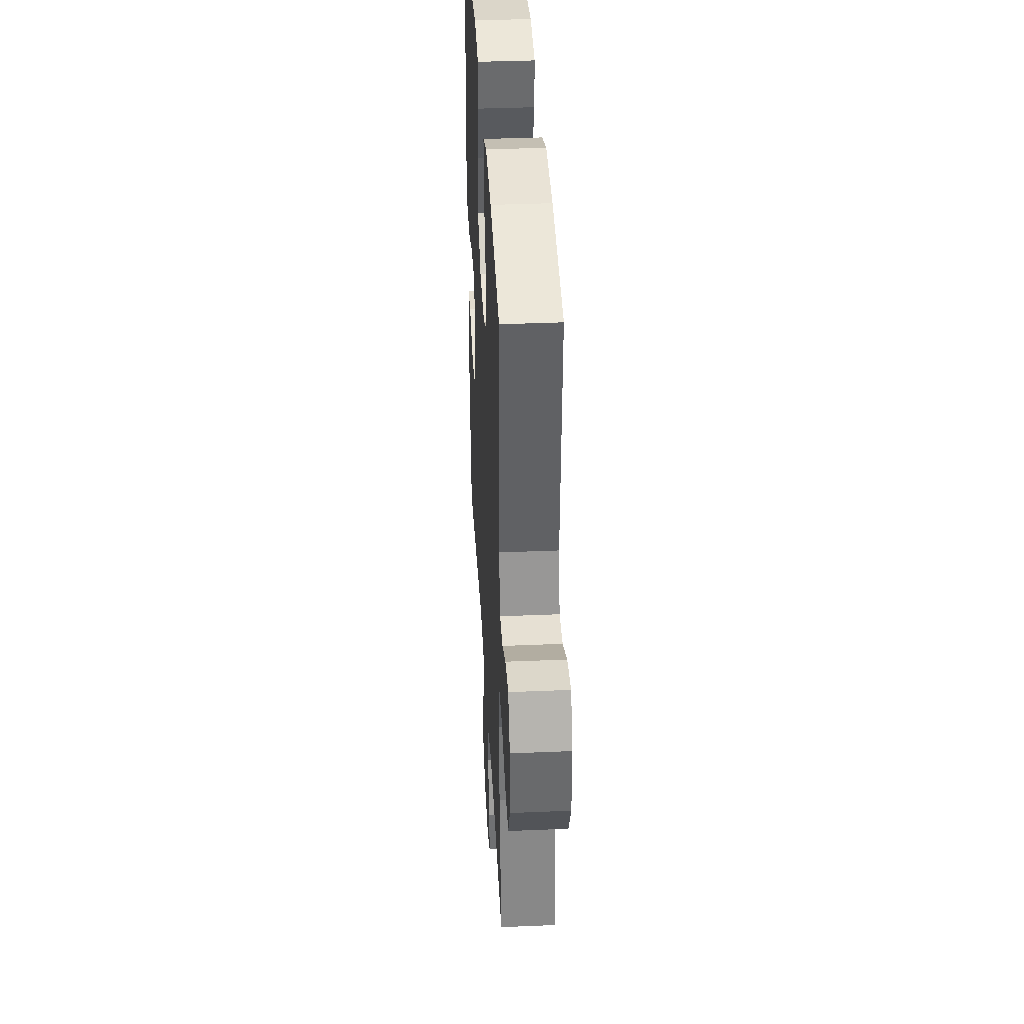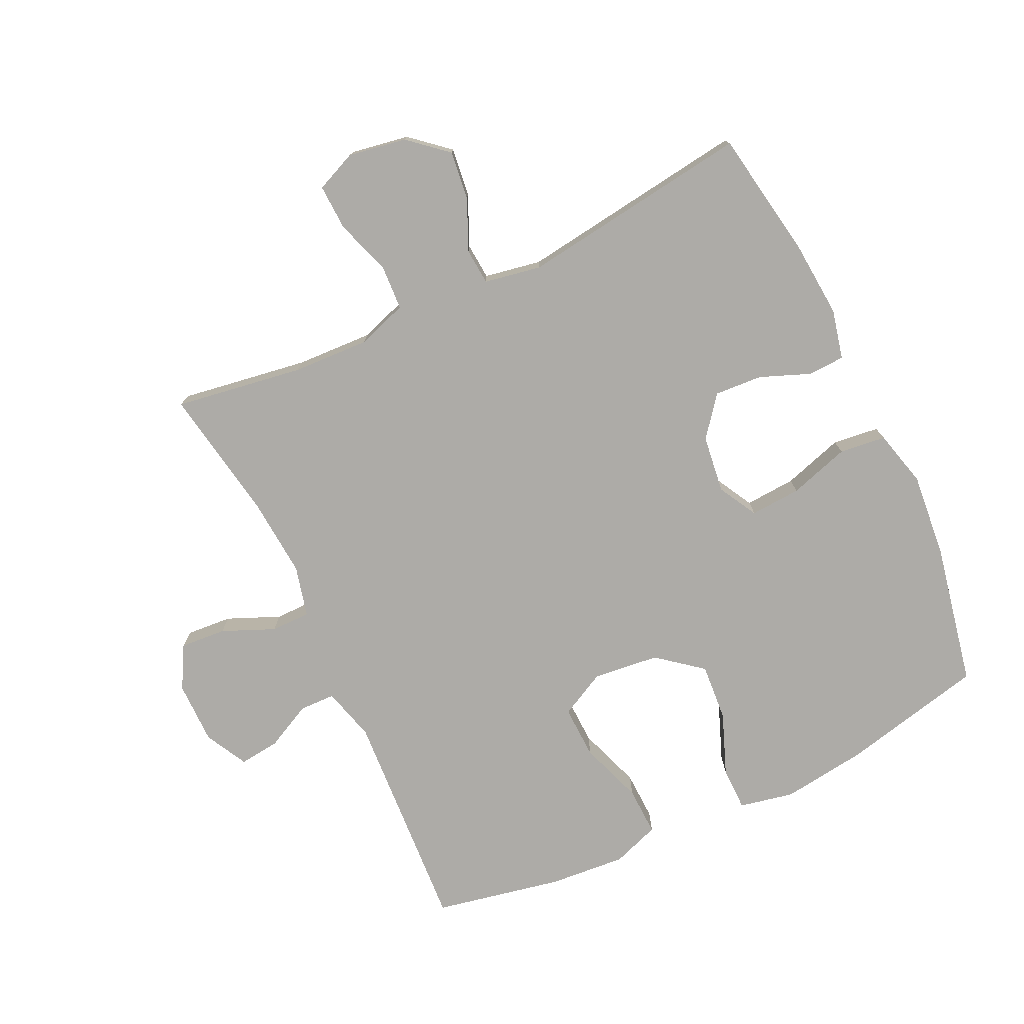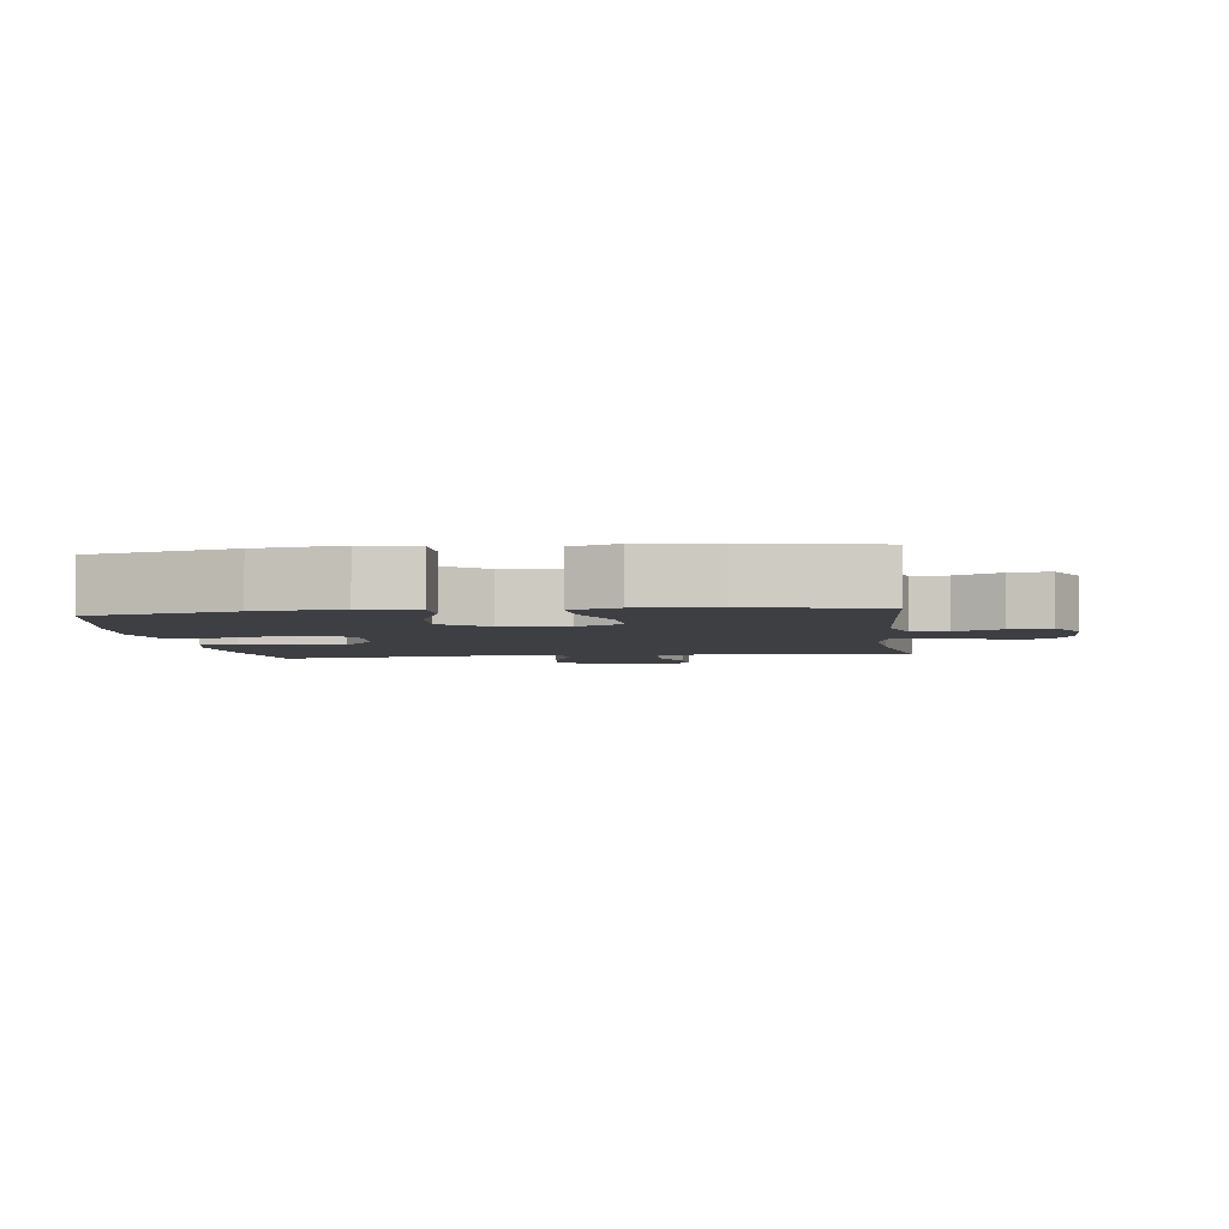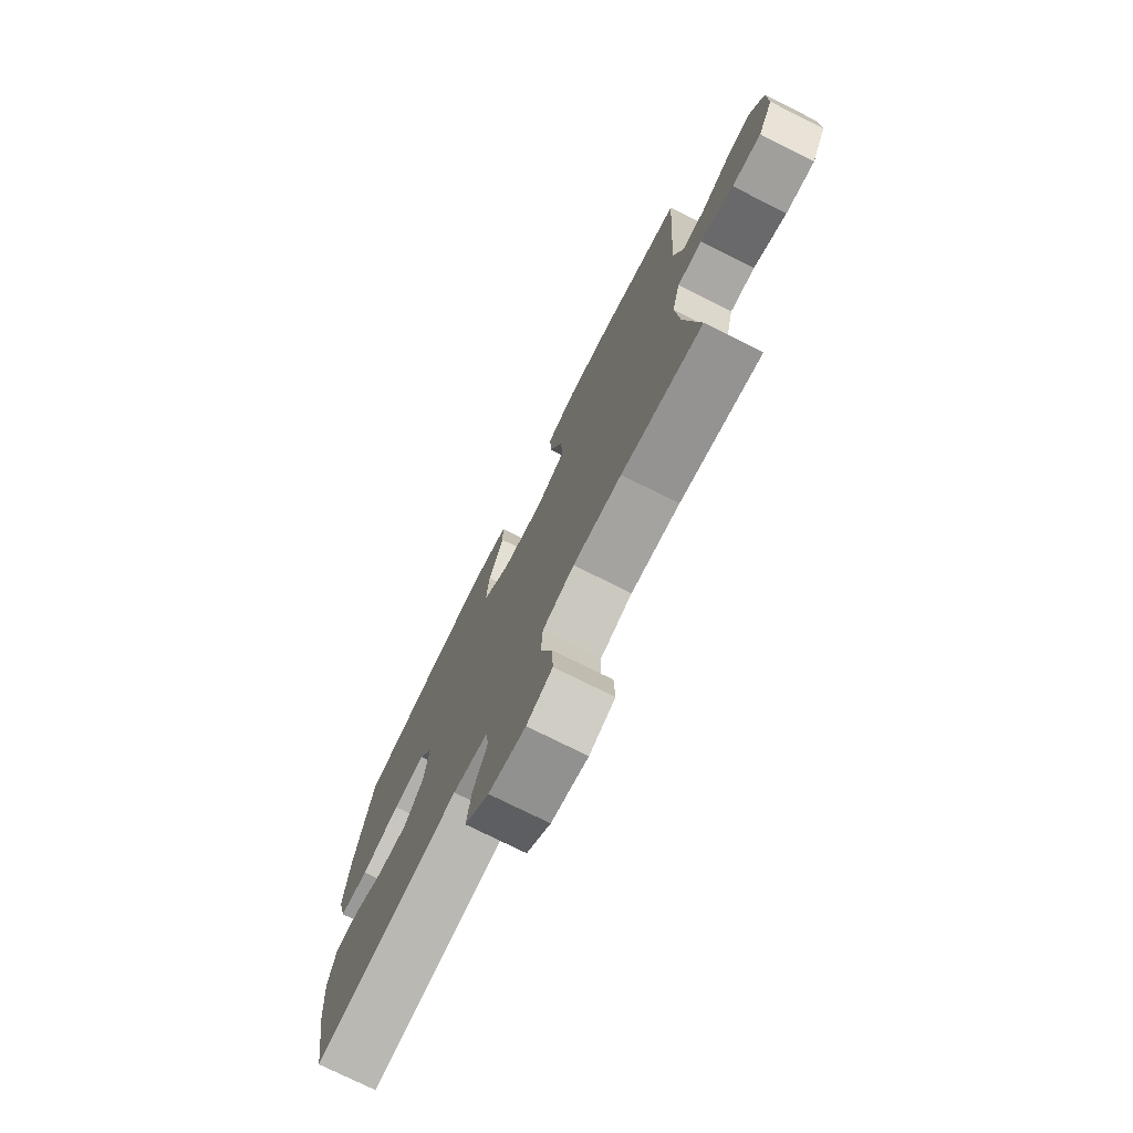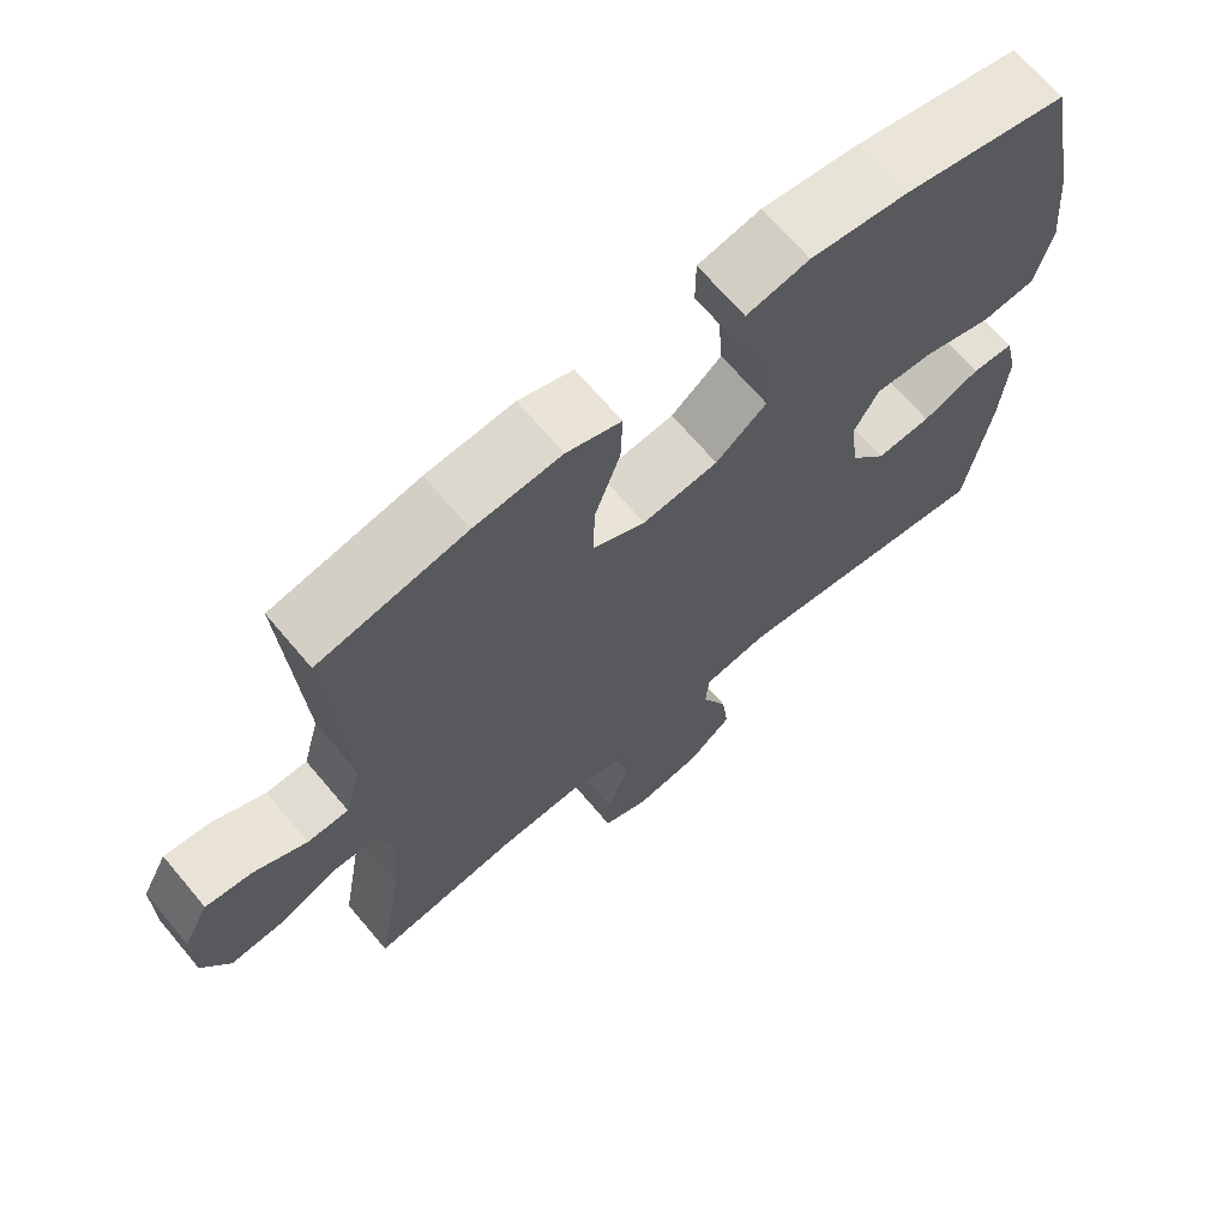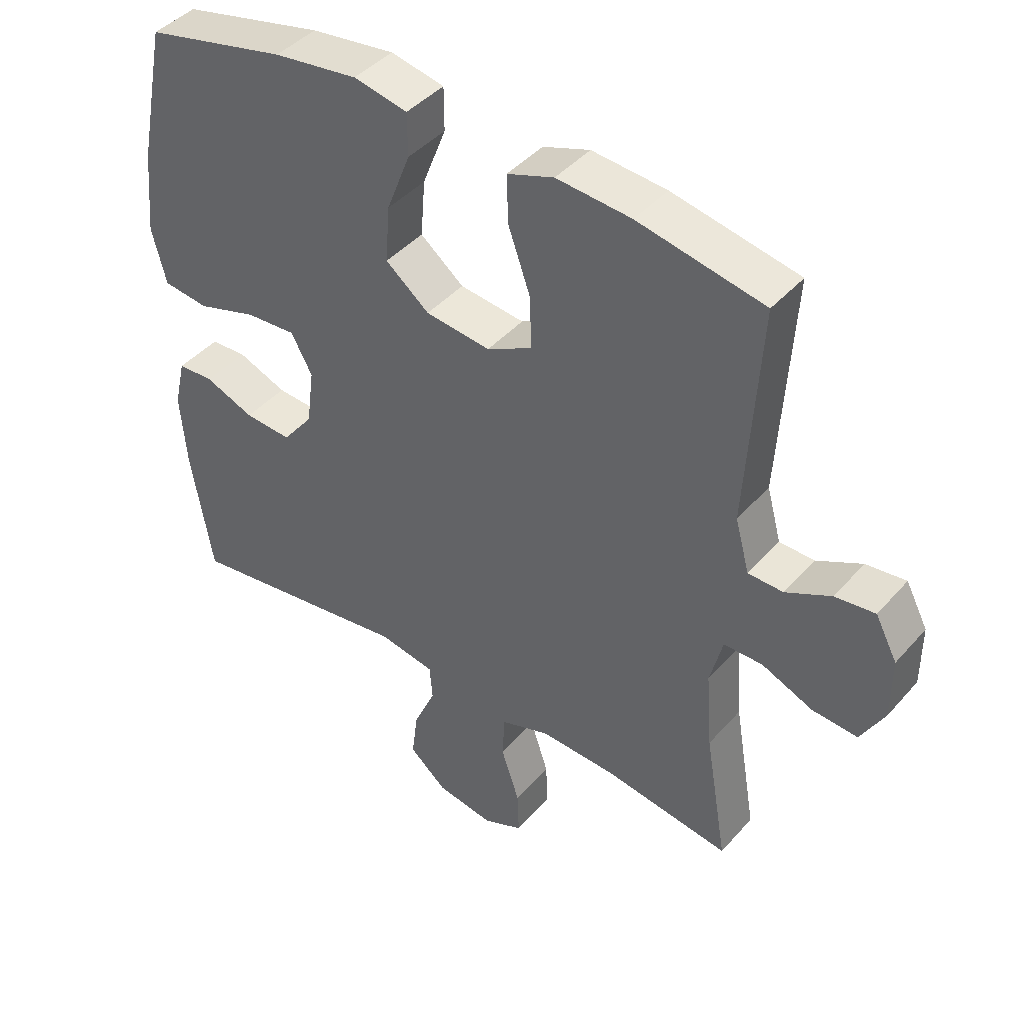
<metadata>
{"format":"obj","ext":"obj","renderer":"f3d","projection":"perspective","resolution":1024,"background":"white","views":[{"elev":37.3,"azim":86.9,"up":"+Z"},{"elev":-76.4,"azim":-154.6,"up":"+Y"},{"elev":-4.0,"azim":7.4,"up":"+Y"},{"elev":-75.3,"azim":63.4,"up":"+Z"},{"elev":67.9,"azim":139.9,"up":"+Z"},{"elev":42.7,"azim":37.6,"up":"+Z"}]}
</metadata>
<code>
o path4496
v 0.2791 0.0375 0.5584
v 0.1599 0.0375 0.5683
v 0.08519 0.0375 0.5419
v 0.08785 0.0375 0.4652
v 0.1228 0.0375 0.3659
v 0.1257 0.0375 0.2822
v 0.0535 0.0375 0.2449
v -0.0501 0.0375 0.2566
v -0.1199 0.0375 0.3125
v -0.1129 0.0375 0.4031
v -0.0753 0.0375 0.4996
v -0.07562 0.0375 0.5685
v -0.1613 0.0375 0.5863
v -0.2954 0.0375 0.5687
v -0.5211 0.0375 0.5175
v -0.566 0.0375 0.2944
v -0.5789 0.0375 0.1602
v -0.5561 0.0375 0.07074
v -0.4831 0.0375 0.0621
v -0.3876 0.0375 0.09151
v -0.3077 0.0375 0.09659
v -0.274 0.0375 0.03497
v -0.2858 0.0375 -0.05564
v -0.3349 0.0375 -0.1175
v -0.4099 0.0375 -0.1126
v -0.4888 0.0375 -0.08135
v -0.5461 0.0375 -0.08393
v -0.5642 0.0375 -0.1619
v -0.5548 0.0375 -0.2824
v -0.5211 0.0375 -0.4844
v -0.1566 0.0375 -0.4349
v -0.06747 0.0375 -0.4512
v -0.06287 0.0375 -0.5079
v -0.09808 0.0375 -0.5873
v -0.1079 0.0375 -0.664
v -0.04801 0.0375 -0.7156
v 0.04342 0.0375 -0.7315
v 0.1074 0.0375 -0.7039
v 0.1046 0.0375 -0.6321
v 0.07531 0.0375 -0.5439
v 0.07929 0.0375 -0.4739
v 0.158 0.0375 -0.4474
v 0.2787 0.0375 -0.4529
v 0.4806 0.0375 -0.4844
v 0.4448 0.0375 -0.2737
v 0.4351 0.0375 -0.1485
v 0.4551 0.0375 -0.06881
v 0.517 0.0375 -0.0689
v 0.5991 0.0375 -0.104
v 0.6712 0.0375 -0.1094
v 0.7088 0.0375 -0.04196
v 0.7088 0.0375 0.05659
v 0.6738 0.0375 0.1231
v 0.6101 0.0375 0.1159
v 0.5381 0.0375 0.07974
v 0.4819 0.0375 0.08094
v 0.4589 0.0375 0.1653
v 0.4806 0.0375 0.5175
v 0.2791 -0.0375 0.5584
v 0.1599 -0.0375 0.5683
v 0.08519 -0.0375 0.5419
v 0.08785 -0.0375 0.4652
v 0.1228 -0.0375 0.3659
v 0.1257 -0.0375 0.2822
v 0.0535 -0.0375 0.2449
v -0.0501 -0.0375 0.2566
v -0.1199 -0.0375 0.3125
v -0.1129 -0.0375 0.4031
v -0.0753 -0.0375 0.4996
v -0.07562 -0.0375 0.5685
v -0.1613 -0.0375 0.5863
v -0.2954 -0.0375 0.5687
v -0.5211 -0.0375 0.5175
v -0.566 -0.0375 0.2944
v -0.5789 -0.0375 0.1602
v -0.5561 -0.0375 0.07074
v -0.4831 -0.0375 0.0621
v -0.3876 -0.0375 0.09151
v -0.3077 -0.0375 0.09659
v -0.274 -0.0375 0.03497
v -0.2858 -0.0375 -0.05564
v -0.3349 -0.0375 -0.1175
v -0.4099 -0.0375 -0.1126
v -0.4888 -0.0375 -0.08135
v -0.5461 -0.0375 -0.08393
v -0.5642 -0.0375 -0.1619
v -0.5548 -0.0375 -0.2824
v -0.5211 -0.0375 -0.4844
v -0.1566 -0.0375 -0.4349
v -0.06747 -0.0375 -0.4512
v -0.06287 -0.0375 -0.5079
v -0.09808 -0.0375 -0.5873
v -0.1079 -0.0375 -0.664
v -0.04801 -0.0375 -0.7156
v 0.04342 -0.0375 -0.7315
v 0.1074 -0.0375 -0.7039
v 0.1046 -0.0375 -0.6321
v 0.07531 -0.0375 -0.5439
v 0.07929 -0.0375 -0.4739
v 0.158 -0.0375 -0.4474
v 0.2787 -0.0375 -0.4529
v 0.4806 -0.0375 -0.4844
v 0.4448 -0.0375 -0.2737
v 0.4351 -0.0375 -0.1485
v 0.4551 -0.0375 -0.06881
v 0.517 -0.0375 -0.0689
v 0.5991 -0.0375 -0.104
v 0.6712 -0.0375 -0.1094
v 0.7088 -0.0375 -0.04196
v 0.7088 -0.0375 0.05659
v 0.6738 -0.0375 0.1231
v 0.6101 -0.0375 0.1159
v 0.5381 -0.0375 0.07974
v 0.4819 -0.0375 0.08094
v 0.4589 -0.0375 0.1653
v 0.4806 -0.0375 0.5175
v 0.7088 0.0375 -0.04196
v 0.7088 0.0375 0.05659
v 0.6738 0.0375 0.1231
v 0.6738 0.0375 0.1231
v 0.6712 0.0375 -0.1094
v 0.6712 0.0375 -0.1094
v 0.6101 0.0375 0.1159
v 0.5991 0.0375 -0.104
v 0.5381 0.0375 0.07974
v 0.517 0.0375 -0.0689
v 0.4819 0.0375 0.08094
v 0.4819 0.0375 0.08094
v 0.4551 0.0375 -0.06881
v 0.4551 0.0375 -0.06881
v 0.4589 0.0375 0.1653
v 0.4806 0.0375 -0.4844
v 0.4806 0.0375 -0.4844
v 0.4448 0.0375 -0.2737
v 0.4806 0.0375 0.5175
v 0.4806 0.0375 0.5175
v 0.4351 0.0375 -0.1485
v 0.2791 0.0375 0.5584
v 0.2787 0.0375 -0.4529
v 0.1599 0.0375 0.5683
v 0.158 0.0375 -0.4474
v 0.08519 0.0375 0.5419
v 0.08519 0.0375 0.5419
v 0.07929 0.0375 -0.4739
v 0.07929 0.0375 -0.4739
v 0.1228 0.0375 0.3659
v 0.1257 0.0375 0.2822
v 0.1257 0.0375 0.2822
v 0.0535 0.0375 0.2449
v 0.08785 0.0375 0.4652
v 0.04342 0.0375 -0.7315
v 0.1074 0.0375 -0.7039
v 0.1074 0.0375 -0.7039
v 0.1046 0.0375 -0.6321
v 0.07531 0.0375 -0.5439
v -0.0501 0.0375 0.2566
v -0.04801 0.0375 -0.7156
v -0.1079 0.0375 -0.664
v -0.1199 0.0375 0.3125
v -0.09808 0.0375 -0.5873
v -0.06287 0.0375 -0.5079
v -0.06747 0.0375 -0.4512
v -0.06747 0.0375 -0.4512
v -0.1566 0.0375 -0.4349
v -0.1129 0.0375 0.4031
v -0.0753 0.0375 0.4996
v -0.07562 0.0375 0.5685
v -0.07562 0.0375 0.5685
v -0.1613 0.0375 0.5863
v -0.2954 0.0375 0.5687
v -0.274 0.0375 0.03497
v -0.2858 0.0375 -0.05564
v -0.3077 0.0375 0.09659
v -0.3077 0.0375 0.09659
v -0.3349 0.0375 -0.1175
v -0.3876 0.0375 0.09151
v -0.4099 0.0375 -0.1126
v -0.4831 0.0375 0.0621
v -0.4888 0.0375 -0.08135
v -0.5211 0.0375 -0.4844
v -0.5211 0.0375 -0.4844
v -0.5561 0.0375 0.07074
v -0.5561 0.0375 0.07074
v -0.5461 0.0375 -0.08393
v -0.5461 0.0375 -0.08393
v -0.5211 0.0375 0.5175
v -0.5211 0.0375 0.5175
v -0.5548 0.0375 -0.2824
v -0.566 0.0375 0.2944
v -0.5642 0.0375 -0.1619
v -0.5789 0.0375 0.1602
v 0.7088 -0.0375 -0.04196
v 0.7088 -0.0375 0.05659
v 0.6738 -0.0375 0.1231
v 0.6738 -0.0375 0.1231
v 0.6712 -0.0375 -0.1094
v 0.6712 -0.0375 -0.1094
v 0.6101 -0.0375 0.1159
v 0.5991 -0.0375 -0.104
v 0.5381 -0.0375 0.07974
v 0.517 -0.0375 -0.0689
v 0.4819 -0.0375 0.08094
v 0.4819 -0.0375 0.08094
v 0.4551 -0.0375 -0.06881
v 0.4551 -0.0375 -0.06881
v 0.4589 -0.0375 0.1653
v 0.4806 -0.0375 -0.4844
v 0.4806 -0.0375 -0.4844
v 0.4448 -0.0375 -0.2737
v 0.4806 -0.0375 0.5175
v 0.4806 -0.0375 0.5175
v 0.4351 -0.0375 -0.1485
v 0.2791 -0.0375 0.5584
v 0.2787 -0.0375 -0.4529
v 0.1599 -0.0375 0.5683
v 0.158 -0.0375 -0.4474
v 0.08519 -0.0375 0.5419
v 0.08519 -0.0375 0.5419
v 0.07929 -0.0375 -0.4739
v 0.07929 -0.0375 -0.4739
v 0.1228 -0.0375 0.3659
v 0.1257 -0.0375 0.2822
v 0.1257 -0.0375 0.2822
v 0.0535 -0.0375 0.2449
v 0.08785 -0.0375 0.4652
v 0.04342 -0.0375 -0.7315
v 0.1074 -0.0375 -0.7039
v 0.1074 -0.0375 -0.7039
v 0.1046 -0.0375 -0.6321
v 0.07531 -0.0375 -0.5439
v -0.0501 -0.0375 0.2566
v -0.04801 -0.0375 -0.7156
v -0.1079 -0.0375 -0.664
v -0.1199 -0.0375 0.3125
v -0.09808 -0.0375 -0.5873
v -0.06287 -0.0375 -0.5079
v -0.06747 -0.0375 -0.4512
v -0.06747 -0.0375 -0.4512
v -0.1566 -0.0375 -0.4349
v -0.1129 -0.0375 0.4031
v -0.0753 -0.0375 0.4996
v -0.07562 -0.0375 0.5685
v -0.07562 -0.0375 0.5685
v -0.1613 -0.0375 0.5863
v -0.2954 -0.0375 0.5687
v -0.274 -0.0375 0.03497
v -0.2858 -0.0375 -0.05564
v -0.3077 -0.0375 0.09659
v -0.3077 -0.0375 0.09659
v -0.3349 -0.0375 -0.1175
v -0.3876 -0.0375 0.09151
v -0.4099 -0.0375 -0.1126
v -0.4831 -0.0375 0.0621
v -0.4888 -0.0375 -0.08135
v -0.5211 -0.0375 -0.4844
v -0.5211 -0.0375 -0.4844
v -0.5561 -0.0375 0.07074
v -0.5561 -0.0375 0.07074
v -0.5461 -0.0375 -0.08393
v -0.5461 -0.0375 -0.08393
v -0.5211 -0.0375 0.5175
v -0.5211 -0.0375 0.5175
v -0.5548 -0.0375 -0.2824
v -0.566 -0.0375 0.2944
v -0.5642 -0.0375 -0.1619
v -0.5789 -0.0375 0.1602
f 246 231 248
f 202 201 200
f 245 234 240
f 221 213 225
f 246 224 231
f 225 215 217
f 266 251 264
f 192 199 196
f 251 266 253
f 199 200 201
f 219 237 236
f 248 234 264
f 250 239 247
f 216 247 237
f 226 229 232
f 213 206 210
f 264 245 261
f 237 247 239
f 244 241 242
f 204 201 202
f 221 222 206
f 239 250 263
f 254 265 252
f 245 240 244
f 233 232 235
f 227 229 226
f 248 231 234
f 257 253 266
f 230 235 229
f 219 236 230
f 192 200 199
f 216 237 219
f 247 216 224
f 214 209 216
f 263 252 265
f 247 224 246
f 224 204 222
f 248 264 251
f 224 216 212
f 250 252 263
f 200 193 198
f 235 230 236
f 255 239 263
f 198 193 194
f 212 216 209
f 213 221 206
f 259 265 254
f 222 204 202
f 222 202 206
f 200 192 193
f 240 241 244
f 224 212 204
f 209 214 207
f 232 229 235
f 264 234 245
f 225 213 215
f 51 52 110 109
f 52 120 195 110
f 122 51 109 197
f 53 54 112 111
f 49 50 108 107
f 54 55 113 112
f 48 49 107 106
f 55 128 203 113
f 130 48 106 205
f 56 57 115 114
f 133 45 103 208
f 57 136 211 115
f 46 47 105 104
f 45 46 104 103
f 58 1 59 116
f 43 44 102 101
f 1 2 60 59
f 42 43 101 100
f 2 143 218 60
f 145 42 100 220
f 5 148 223 63
f 6 7 65 64
f 4 5 63 62
f 3 4 62 61
f 37 153 228 95
f 38 39 97 96
f 39 40 98 97
f 40 41 99 98
f 7 8 66 65
f 36 37 95 94
f 35 36 94 93
f 8 9 67 66
f 34 35 93 92
f 33 34 92 91
f 163 33 91 238
f 31 32 90 89
f 10 11 69 68
f 11 168 243 69
f 12 13 71 70
f 9 10 68 67
f 13 14 72 71
f 22 23 81 80
f 174 22 80 249
f 23 24 82 81
f 20 21 79 78
f 24 25 83 82
f 19 20 78 77
f 25 26 84 83
f 181 31 89 256
f 183 19 77 258
f 26 185 260 84
f 14 187 262 72
f 29 30 88 87
f 15 16 74 73
f 28 29 87 86
f 27 28 86 85
f 17 18 76 75
f 16 17 75 74
f 171 173 156
f 127 125 126
f 170 165 159
f 146 150 138
f 171 156 149
f 150 142 140
f 191 189 176
f 117 121 124
f 176 178 191
f 124 126 125
f 144 161 162
f 173 189 159
f 175 172 164
f 141 162 172
f 151 157 154
f 138 135 131
f 189 186 170
f 162 164 172
f 169 167 166
f 129 127 126
f 146 131 147
f 164 188 175
f 179 177 190
f 170 169 165
f 158 160 157
f 152 151 154
f 173 159 156
f 182 191 178
f 155 154 160
f 144 155 161
f 117 124 125
f 141 144 162
f 172 149 141
f 139 141 134
f 188 190 177
f 172 171 149
f 149 147 129
f 173 176 189
f 149 137 141
f 175 188 177
f 125 123 118
f 160 161 155
f 180 188 164
f 123 119 118
f 137 134 141
f 138 131 146
f 184 179 190
f 147 127 129
f 147 131 127
f 125 118 117
f 165 169 166
f 149 129 137
f 134 132 139
f 157 160 154
f 189 170 159
f 150 140 138

</code>
